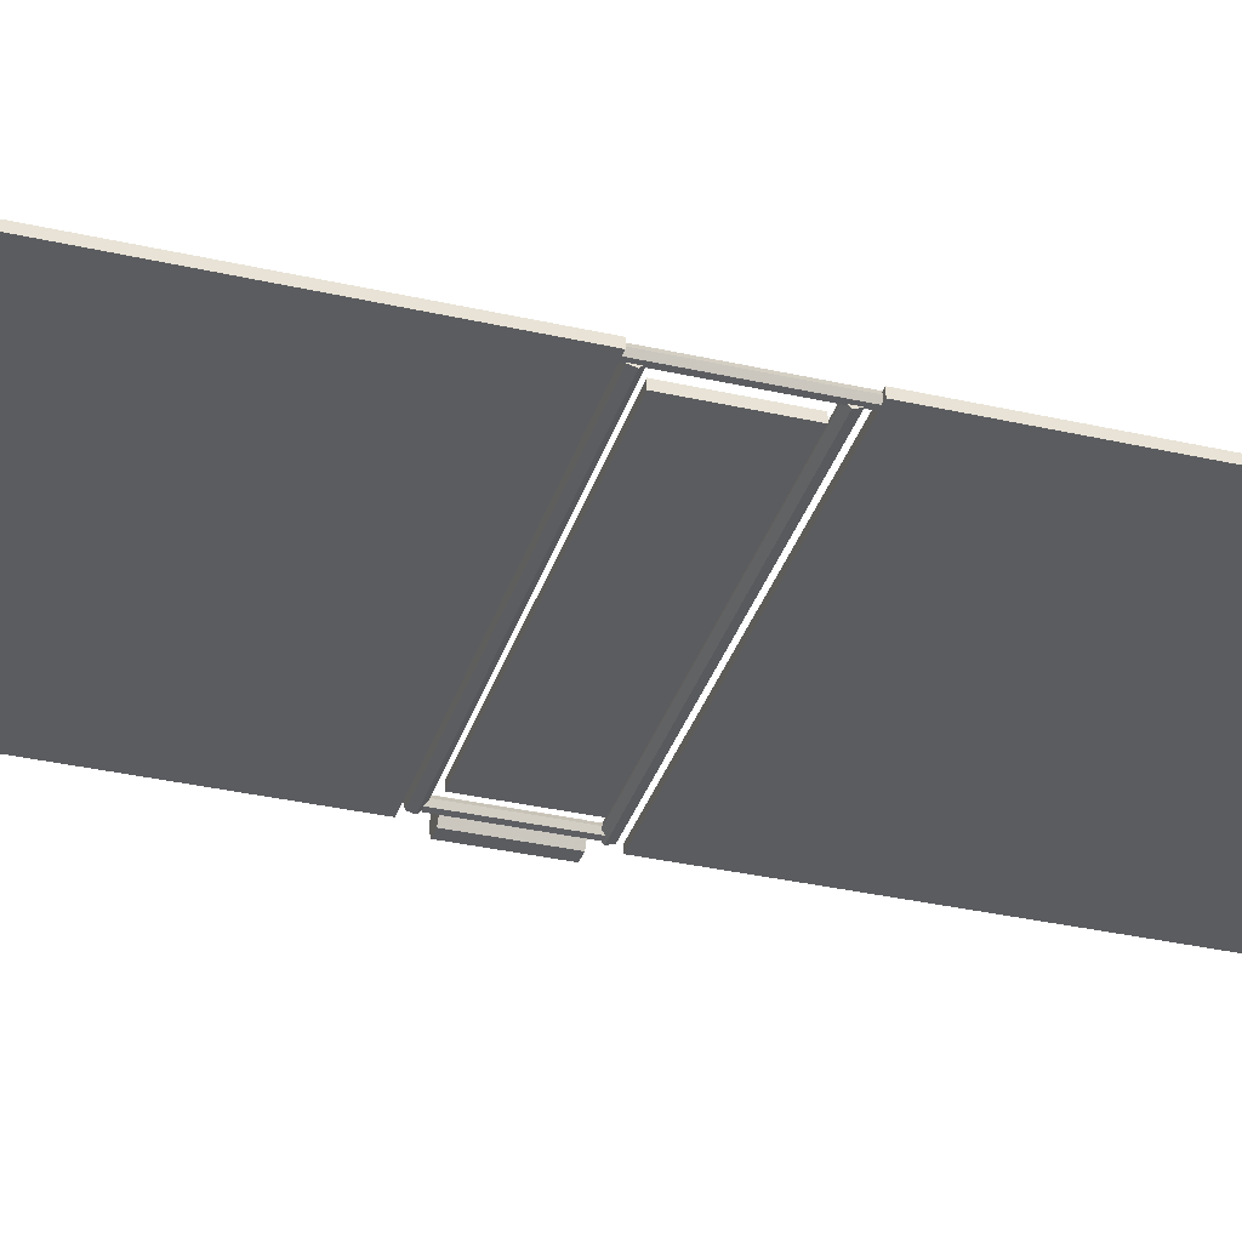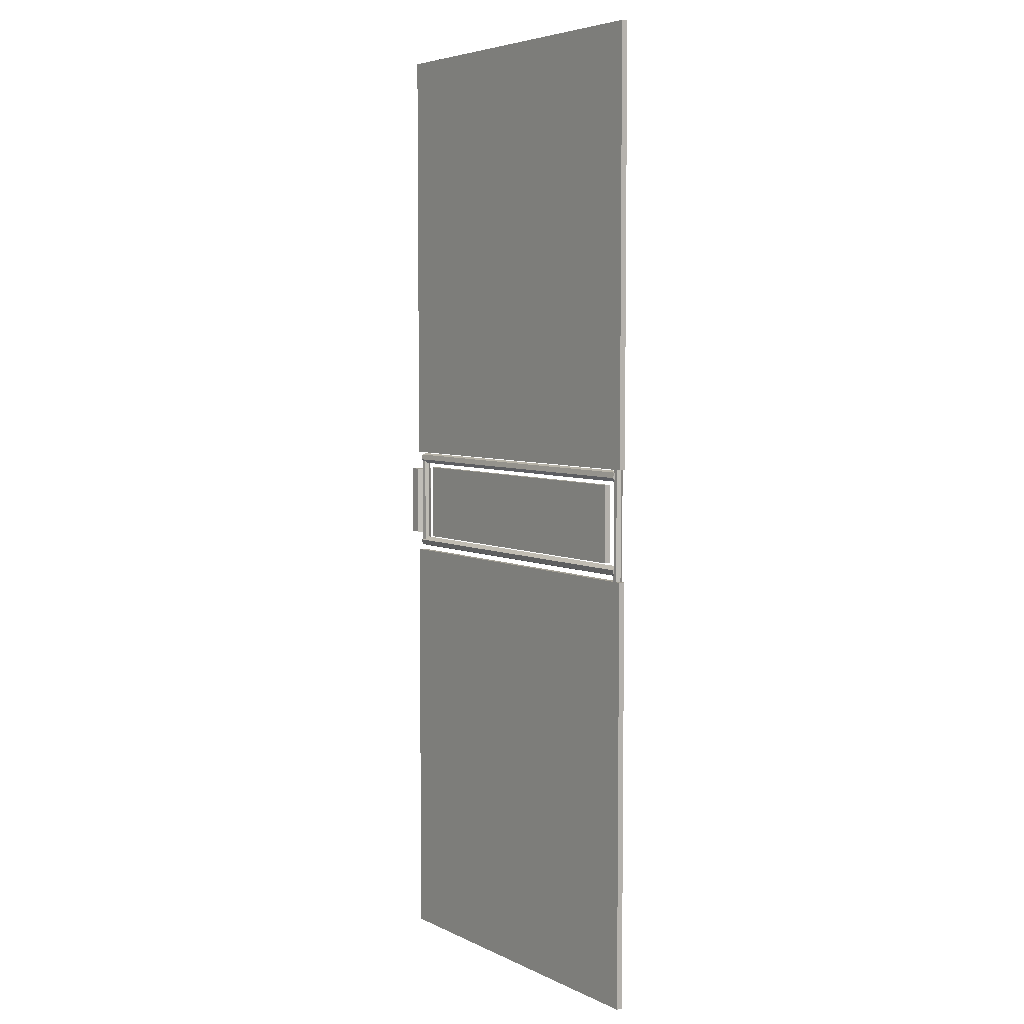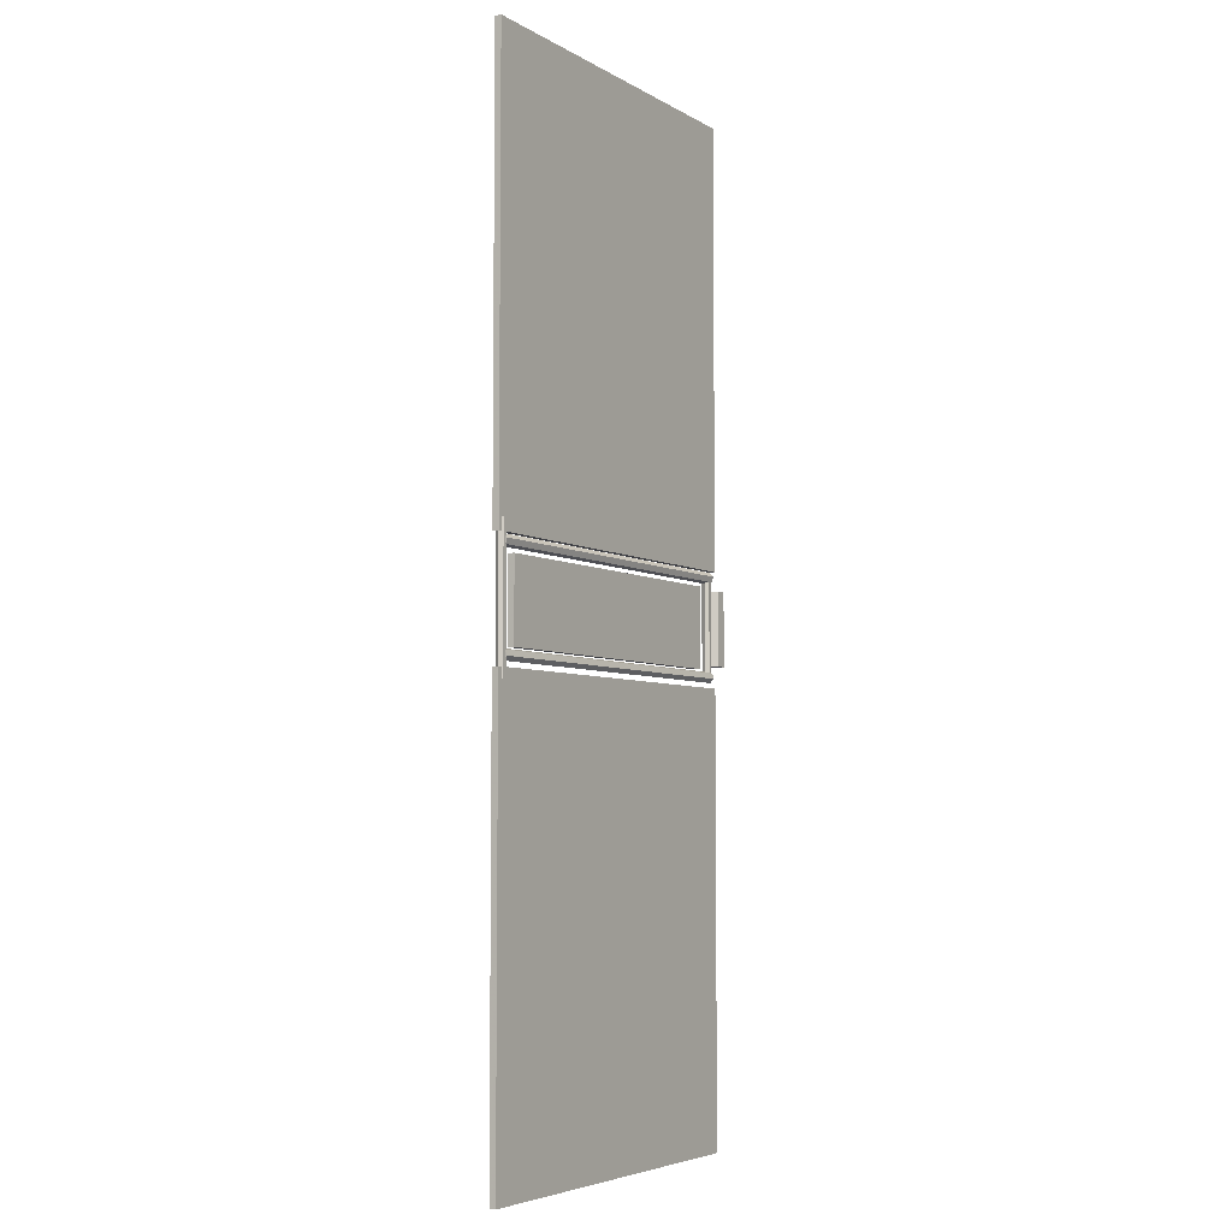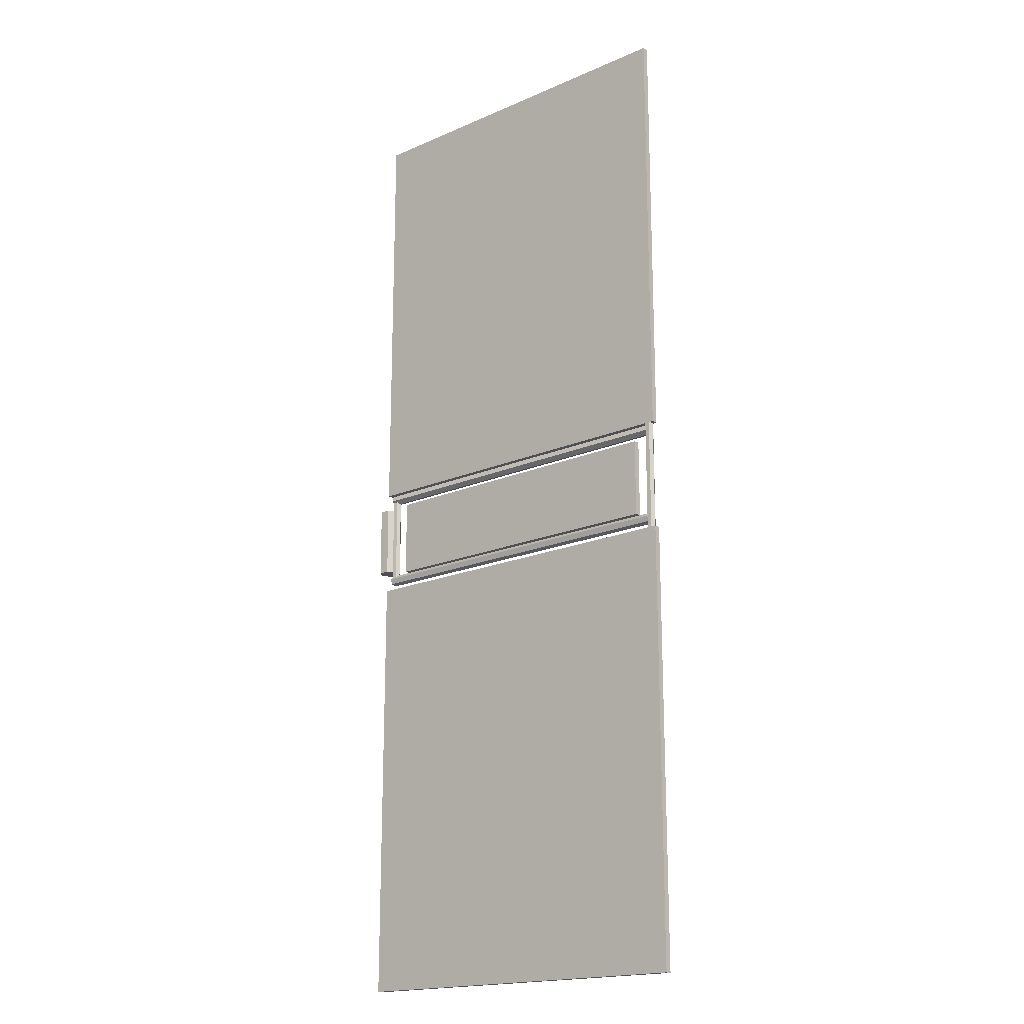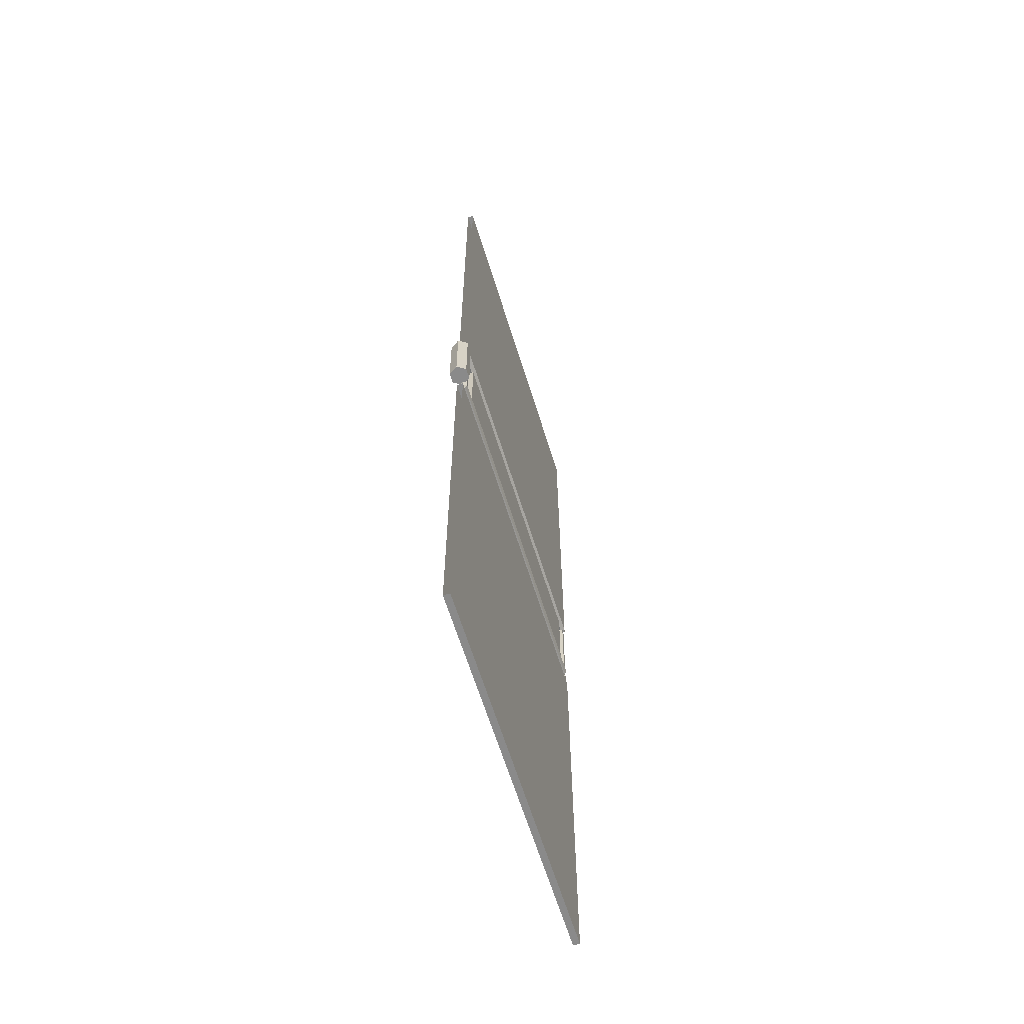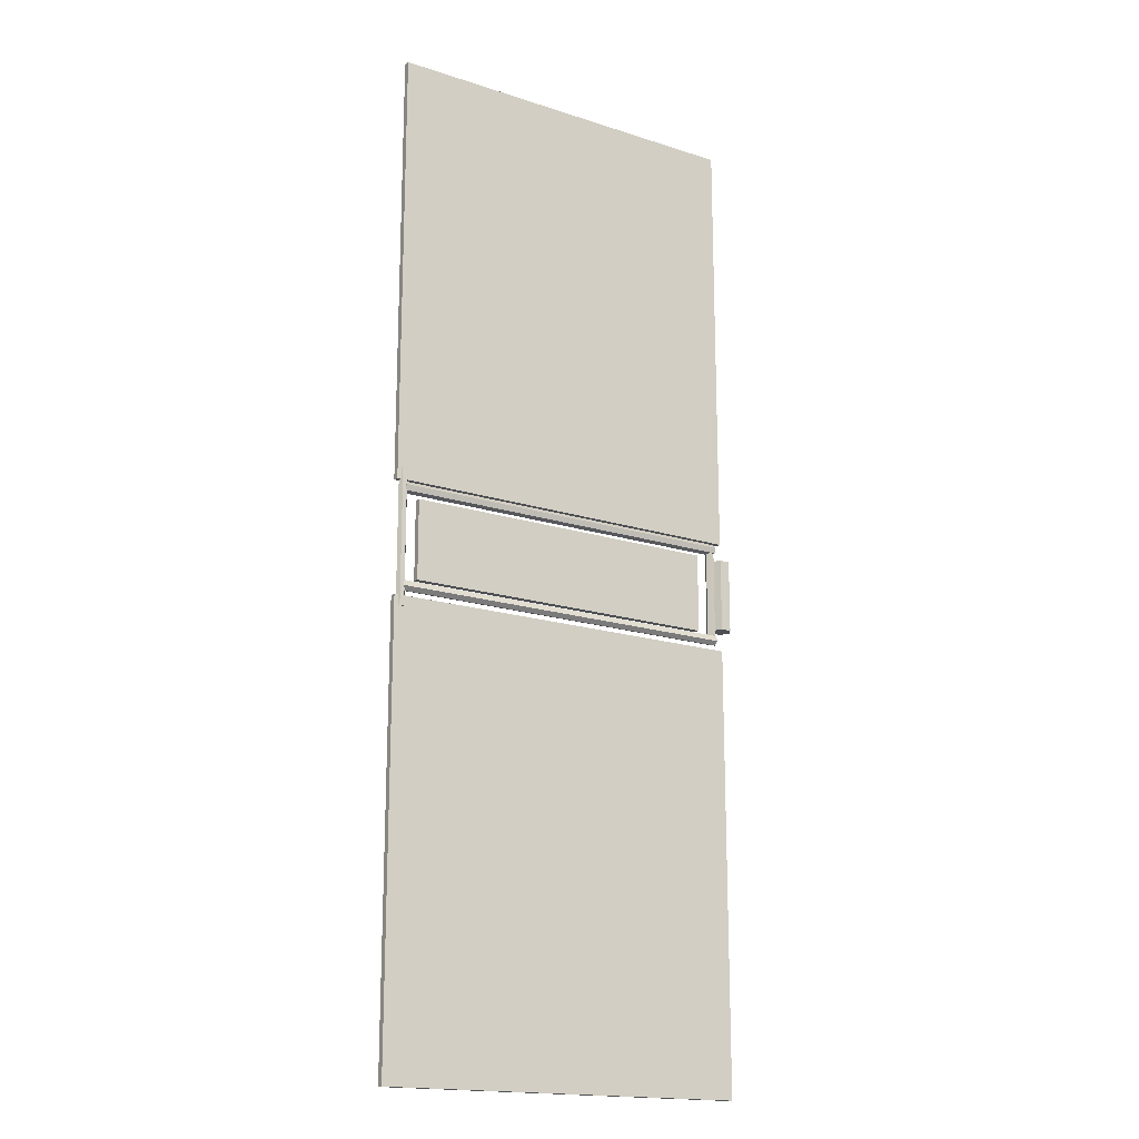
<metadata>
{"format":"obj","ext":"obj","renderer":"f3d","projection":"perspective","resolution":1024,"background":"white","views":[{"elev":-34.8,"azim":73.1,"up":"+Y"},{"elev":5.3,"azim":54.9,"up":"+Z"},{"elev":-5.2,"azim":121.1,"up":"+Z"},{"elev":-18.4,"azim":40.0,"up":"+Z"},{"elev":-63.5,"azim":-72.8,"up":"+Z"},{"elev":-17.5,"azim":147.4,"up":"+Z"}]}
</metadata>
<code>
v -144.9 1.021 16.12
v -12.81 1.021 -16.42
v -144.9 1.021 -16.42
v -12.81 1.021 16.12
v -156.7 1.021 -204.5
v -3.155 1.021 -23.56
v -3.154 1.021 -204.5
v -156.7 1.021 -23.56
v -156.7 1.02 203.8
v -3.155 1.021 22.92
v -156.7 1.021 22.92
v -3.155 1.021 203.8
v -144.9 1.021 -16.42
v -12.81 -1.605 -16.42
v -144.9 -1.605 -16.42
v -12.81 1.021 -16.42
v -144.9 1.021 16.12
v -144.9 -1.605 -16.42
v -144.9 -1.605 16.12
v -144.9 1.021 -16.42
v -12.81 -1.605 16.12
v -144.9 1.021 16.12
v -144.9 -1.605 16.12
v -12.81 1.021 16.12
v -12.81 -1.605 -16.42
v -12.81 1.021 16.12
v -12.81 -1.605 16.12
v -12.81 1.021 -16.42
v -12.81 -1.605 -16.42
v -144.9 -1.605 16.12
v -144.9 -1.605 -16.42
v -12.81 -1.605 16.12
v -3.154 -1.605 -23.56
v -156.7 -1.605 -204.5
v -3.154 -1.605 -204.5
v -156.7 -1.605 -23.56
v -3.154 -1.605 22.92
v -156.7 -1.605 203.8
v -156.7 -1.605 22.92
v -3.154 -1.605 203.8
v -3.154 -1.605 -204.5
v -3.155 1.021 -23.56
v -3.154 -1.605 -23.56
v -3.154 1.021 -204.5
v -156.7 1.021 -204.5
v -3.154 -1.605 -204.5
v -156.7 -1.605 -204.5
v -3.154 1.021 -204.5
v -3.154 -1.605 203.8
v -156.7 1.02 203.8
v -156.7 -1.605 203.8
v -3.155 1.021 203.8
v -3.154 -1.605 22.92
v -3.155 1.021 203.8
v -3.154 -1.605 203.8
v -3.155 1.021 22.92
v -3.154 -1.605 -23.56
v -156.7 1.021 -23.56
v -156.7 -1.605 -23.56
v -3.155 1.021 -23.56
v -156.7 1.021 22.92
v -3.154 -1.605 22.92
v -156.7 -1.605 22.92
v -3.155 1.021 22.92
v -5.248 -1.543 -27.77
v -7.973 -0.005591 -27.77
v -7.061 -1.549 -27.77
v -4.346 0.005598 -27.77
v -7.071 1.543 -27.77
v -5.258 1.549 -27.77
v -7.973 -0.005576 27.77
v -5.248 -1.543 27.77
v -7.061 -1.549 27.77
v -4.346 0.005612 27.77
v -7.071 1.543 27.77
v -5.258 1.549 27.77
v -7.061 -1.549 27.77
v -5.248 -1.543 -27.77
v -7.061 -1.549 -27.77
v -5.248 -1.543 27.77
v -4.346 0.005612 27.77
v -5.258 1.549 -27.77
v -4.346 0.005598 -27.77
v -5.258 1.549 27.77
v -5.248 -1.543 27.77
v -4.346 0.005598 -27.77
v -5.248 -1.543 -27.77
v -4.346 0.005612 27.77
v -7.973 -0.005591 -27.77
v -7.061 -1.549 27.77
v -7.061 -1.549 -27.77
v -7.973 -0.005576 27.77
v -5.258 1.549 -27.77
v -7.071 1.543 27.77
v -7.071 1.543 -27.77
v -5.258 1.549 27.77
v -7.071 1.543 -27.77
v -7.973 -0.005576 27.77
v -7.973 -0.005591 -27.77
v -7.071 1.543 27.77
v -153.2 1.109 18.69
v -153.9 -0.5329 -18.69
v -153.9 -0.5329 18.69
v -153.2 1.109 -18.69
v -153.9 -0.5329 18.69
v -152.8 -1.961 -18.69
v -152.8 -1.961 18.69
v -153.9 -0.5329 -18.69
v -152.8 -1.961 -18.69
v -151 -1.747 18.69
v -152.8 -1.961 18.69
v -151 -1.747 -18.69
v -150.3 -0.1058 -18.69
v -151 -1.747 18.69
v -151 -1.747 -18.69
v -150.3 -0.1058 18.69
v -151.4 1.322 -18.69
v -150.3 -0.1058 18.69
v -150.3 -0.1058 -18.69
v -151.4 1.322 18.69
v -151.4 1.322 18.69
v -153.2 1.109 -18.69
v -153.2 1.109 18.69
v -151.4 1.322 -18.69
v -153.5 -0.7023 -17.04
v -153.5 -1.726 -20.87
v -153.5 -2.313 -18.65
v -153.5 0.4938 -21.46
v -153.5 1.517 -17.63
v -153.5 2.105 -19.85
v -153.5 -1.726 21.73
v -153.5 -0.7024 17.9
v -153.5 -2.313 19.51
v -153.5 0.4938 22.32
v -153.5 1.517 18.49
v -153.5 2.105 20.71
v -6.647 -1.727 -20.85
v -6.646 -0.704 -17.02
v -6.647 -2.315 -18.64
v -6.647 0.4921 -21.44
v -6.647 1.516 -17.61
v -6.647 2.103 -19.83
v -6.646 -0.704 17.92
v -6.647 -1.727 21.75
v -6.646 -2.315 19.53
v -6.649 0.4921 22.34
v -6.646 1.516 18.5
v -6.646 2.103 20.72
v -6.647 2.103 -19.83
v -153.5 1.517 -17.63
v -6.647 1.516 -17.61
v -153.5 2.105 -19.85
v -6.646 -0.704 -17.02
v -153.5 -2.313 -18.65
v -6.647 -2.315 -18.64
v -153.5 -0.7023 -17.04
v -153.5 -0.7024 17.9
v -6.646 1.516 18.5
v -6.646 -0.704 17.92
v -153.5 1.517 18.49
v -6.647 1.516 -17.61
v -153.5 -0.7023 -17.04
v -6.646 -0.704 -17.02
v -153.5 1.517 -17.63
v -153.5 -2.313 19.51
v -6.646 -0.704 17.92
v -6.646 -2.315 19.53
v -153.5 -0.7024 17.9
v -153.5 0.4938 -21.46
v -6.647 2.103 -19.83
v -6.647 0.4921 -21.44
v -153.5 2.105 -19.85
v -153.5 -2.313 -18.65
v -6.647 -1.727 -20.85
v -6.647 -2.315 -18.64
v -153.5 -1.726 -20.87
v -153.5 -1.726 -20.87
v -6.647 0.4921 -21.44
v -6.647 -1.727 -20.85
v -153.5 0.4938 -21.46
v -6.647 -1.727 21.75
v -153.5 -2.313 19.51
v -6.646 -2.315 19.53
v -153.5 -1.726 21.73
v -153.5 1.517 18.49
v -6.646 2.103 20.72
v -6.646 1.516 18.5
v -153.5 2.105 20.71
v -6.649 0.4921 22.34
v -153.5 -1.726 21.73
v -6.647 -1.727 21.75
v -153.5 0.4938 22.32
v -6.646 2.103 20.72
v -153.5 0.4938 22.32
v -6.649 0.4921 22.34
v -153.5 2.105 20.71
v -154.8 -3.652 -14.97
v -161.2 -0.0132 -14.97
v -159.1 -3.665 -14.97
v -152.7 0.01328 -14.97
v -159.1 3.652 -14.97
v -154.8 3.665 -14.97
v -161.2 -0.01318 14.97
v -154.8 -3.652 14.97
v -159.1 -3.665 14.97
v -152.7 0.0133 14.97
v -159.1 3.652 14.97
v -154.8 3.665 14.97
v -159.1 -3.665 14.97
v -154.8 -3.652 -14.97
v -159.1 -3.665 -14.97
v -154.8 -3.652 14.97
v -152.7 0.0133 14.97
v -154.8 3.665 -14.97
v -152.7 0.01328 -14.97
v -154.8 3.665 14.97
v -154.8 -3.652 14.97
v -152.7 0.01328 -14.97
v -154.8 -3.652 -14.97
v -152.7 0.0133 14.97
v -161.2 -0.0132 -14.97
v -159.1 -3.665 14.97
v -159.1 -3.665 -14.97
v -161.2 -0.01318 14.97
v -154.8 3.665 -14.97
v -159.1 3.652 14.97
v -159.1 3.652 -14.97
v -154.8 3.665 14.97
v -159.1 3.652 -14.97
v -161.2 -0.01318 14.97
v -161.2 -0.0132 -14.97
v -159.1 3.652 14.97
f 1 2 3
f 1 4 2
f 5 6 7
f 8 6 5
f 9 10 11
f 9 12 10
f 13 14 15
f 13 16 14
f 17 18 19
f 17 20 18
f 21 22 23
f 24 22 21
f 25 26 27
f 28 26 25
f 29 30 31
f 32 30 29
f 33 34 35
f 33 36 34
f 37 38 39
f 40 38 37
f 41 42 43
f 44 42 41
f 45 46 47
f 45 48 46
f 49 50 51
f 52 50 49
f 53 54 55
f 56 54 53
f 57 58 59
f 60 58 57
f 61 62 63
f 61 64 62
f 65 66 67
f 68 66 65
f 68 69 66
f 70 69 68
f 71 72 73
f 71 74 72
f 75 74 71
f 75 76 74
f 77 78 79
f 80 78 77
f 81 82 83
f 84 82 81
f 85 86 87
f 88 86 85
f 89 90 91
f 89 92 90
f 93 94 95
f 93 96 94
f 97 98 99
f 97 100 98
f 101 102 103
f 101 104 102
f 105 106 107
f 105 108 106
f 109 110 111
f 112 110 109
f 113 114 115
f 113 116 114
f 117 118 119
f 117 120 118
f 121 122 123
f 121 124 122
f 125 126 127
f 125 128 126
f 129 128 125
f 129 130 128
f 131 132 133
f 134 132 131
f 134 135 132
f 136 135 134
f 137 138 139
f 140 138 137
f 140 141 138
f 142 141 140
f 143 144 145
f 143 146 144
f 147 146 143
f 147 148 146
f 149 150 151
f 149 152 150
f 153 154 155
f 153 156 154
f 157 158 159
f 160 158 157
f 161 162 163
f 161 164 162
f 165 166 167
f 168 166 165
f 169 170 171
f 172 170 169
f 173 174 175
f 176 174 173
f 177 178 179
f 180 178 177
f 181 182 183
f 181 184 182
f 185 186 187
f 188 186 185
f 189 190 191
f 189 192 190
f 193 194 195
f 193 196 194
f 197 198 199
f 200 198 197
f 200 201 198
f 202 201 200
f 203 204 205
f 203 206 204
f 207 206 203
f 207 208 206
f 209 210 211
f 212 210 209
f 213 214 215
f 216 214 213
f 217 218 219
f 220 218 217
f 221 222 223
f 221 224 222
f 225 226 227
f 225 228 226
f 229 230 231
f 229 232 230

</code>
